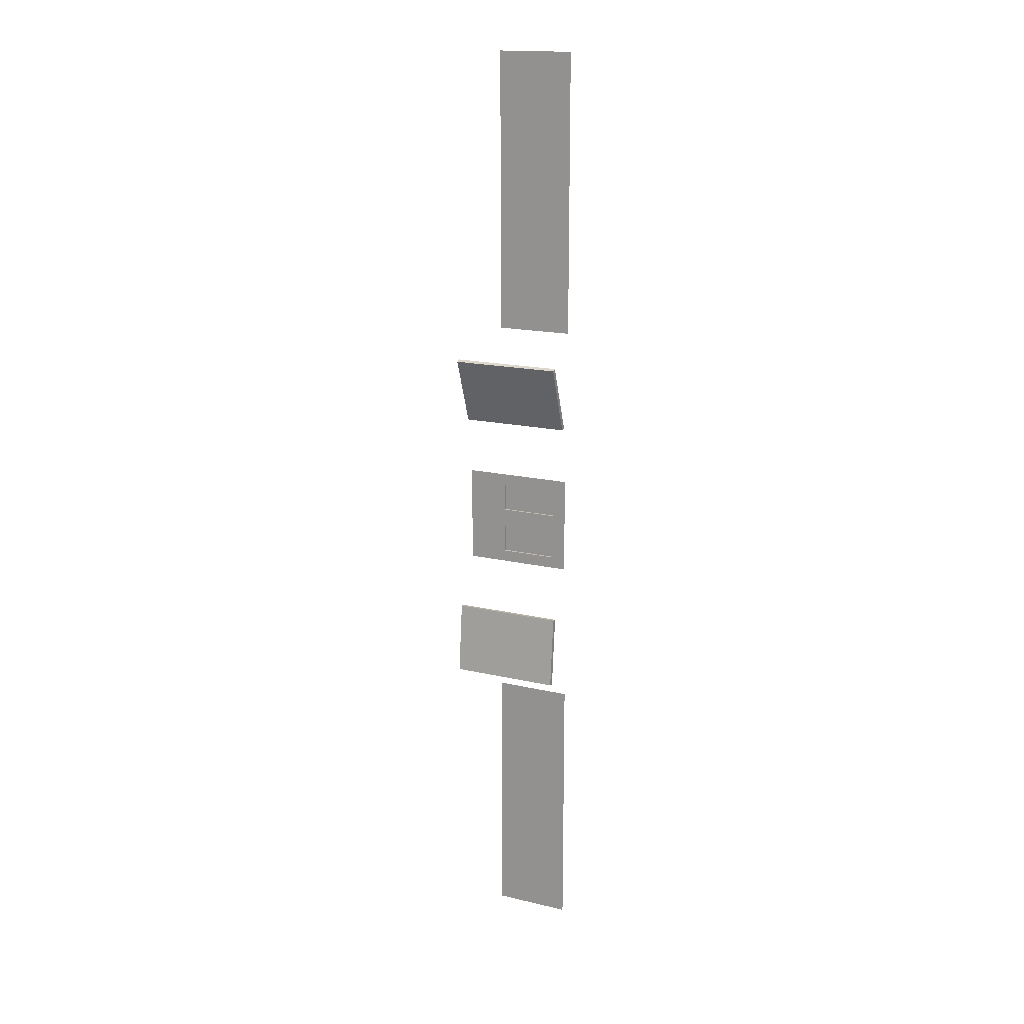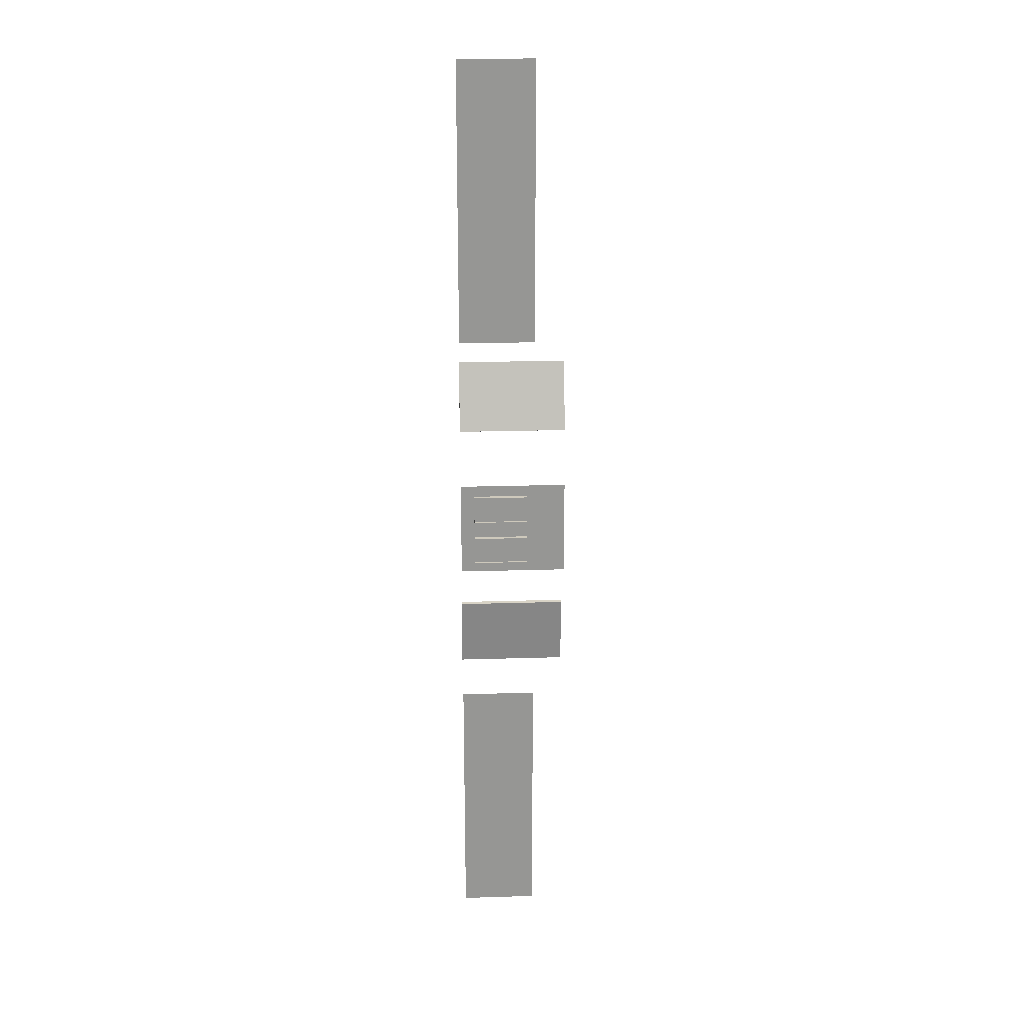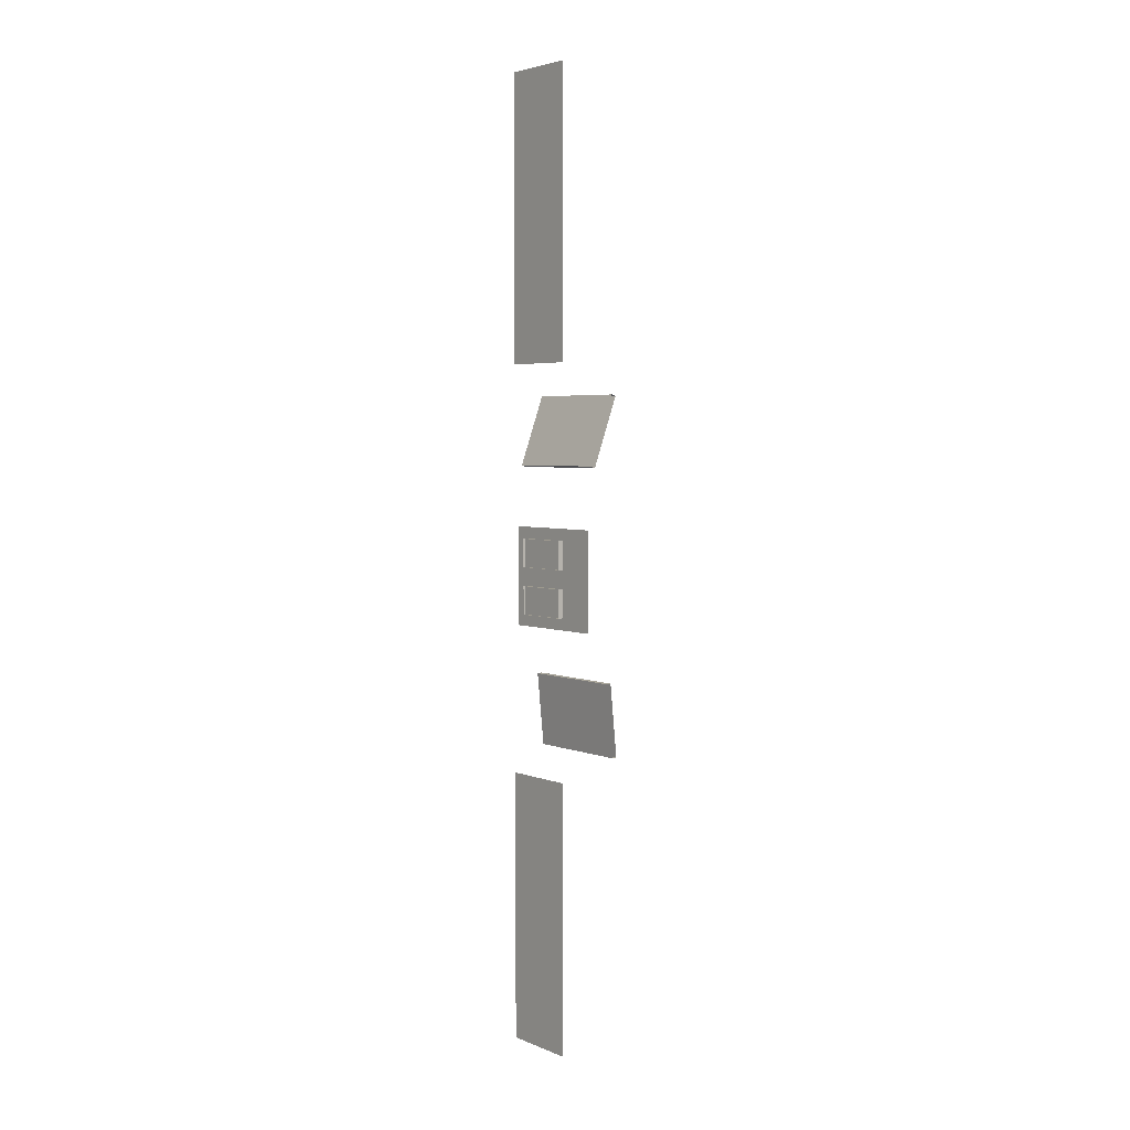
<metadata>
{"format":"obj","ext":"obj","renderer":"f3d","projection":"perspective","resolution":1024,"background":"white","views":[{"elev":17.2,"azim":-64.9,"up":"+Y"},{"elev":22.5,"azim":87.0,"up":"+Y"},{"elev":3.8,"azim":142.2,"up":"+Y"}]}
</metadata>
<code>
g facility_glass_002
v 32.69 13.12 5.812
v 32.69 13.12 7.875
v 32.69 5.563 7.875
v 32.69 5.563 5.812
v 32.56 0.25 7.5
v 32.56 -0.25 7.5
v 32.56 -0.25 6
v 32.56 0.25 6
v 32.56 1.312 7.875
v 32.56 1 7.5
v 32.56 1.312 4.937
v 32.56 1 6
v 32.56 -1.313 7.875
v 32.56 -1 7.5
v 32.56 -1 6
v 32.56 -1.313 4.937
v 32.62 1 7.5
v 32.62 0.25 7.5
v 32.62 0.25 6
v 32.62 1 6
v 32.62 -1 6
v 32.62 -0.25 6
v 32.62 -0.25 7.5
v 32.62 -1 7.5
v 32.56 1 6
v 32.69 1 6
v 32.69 0.25 6
v 32.56 0.25 6
v 32.56 0.25 6
v 32.69 0.25 6
v 32.69 0.25 7.5
v 32.56 0.25 7.5
v 32.56 0.25 7.5
v 32.69 0.25 7.5
v 32.69 1 7.5
v 32.56 1 7.5
v 32.56 1 7.5
v 32.69 1 7.5
v 32.69 1 6
v 32.56 1 6
v 32.56 -0.25 6
v 32.69 -0.25 6
v 32.69 -1 6
v 32.56 -1 6
v 32.56 -1 6
v 32.69 -1 6
v 32.69 -1 7.5
v 32.56 -1 7.5
v 32.56 -1 7.5
v 32.69 -1 7.5
v 32.69 -0.25 7.5
v 32.56 -0.25 7.5
v 32.56 -0.25 7.5
v 32.69 -0.25 7.5
v 32.69 -0.25 6
v 32.56 -0.25 6
v 32.69 -5.25 5.812
v 32.69 -5.25 7.875
v 32.69 -12.44 7.875
v 32.69 -12.44 5.812
v 32.46 2.923 7.875
v 31.79 4.742 4.937
v 32.46 2.923 4.937
v 31.79 4.742 7.875
v 32.34 2.88 7.875
v 32.34 2.88 4.937
v 31.68 4.699 4.937
v 31.68 4.699 7.875
v 31.79 4.742 7.875
v 31.68 4.699 4.937
v 31.79 4.742 4.937
v 31.68 4.699 7.875
v 32.46 2.923 7.875
v 32.46 2.923 4.937
v 32.34 2.88 4.937
v 32.34 2.88 7.875
v 32.46 2.923 7.875
v 31.68 4.699 7.875
v 31.79 4.742 7.875
v 32.34 2.88 7.875
v 31.75 -4.577 7.875
v 31.94 -2.649 4.937
v 31.75 -4.577 4.937
v 31.94 -2.649 7.875
v 31.63 -4.565 7.875
v 31.63 -4.565 4.937
v 31.82 -2.637 4.937
v 31.82 -2.637 7.875
v 31.94 -2.649 7.875
v 31.82 -2.637 4.937
v 31.94 -2.649 4.937
v 31.82 -2.637 7.875
v 31.75 -4.577 7.875
v 31.75 -4.577 4.937
v 31.63 -4.565 4.937
v 31.63 -4.565 7.875
v 31.75 -4.577 7.875
v 31.82 -2.637 7.875
v 31.94 -2.649 7.875
v 31.63 -4.565 7.875
g facility_glass_002_0
f 3 2 1
f 4 3 1
f 7 6 5
f 8 7 5
f 9 5 6
f 5 9 10
f 9 11 10
f 11 12 10
f 12 11 8
f 13 9 6
f 14 13 6
f 13 14 15
f 16 13 15
f 7 16 15
f 16 7 8
f 11 16 8
f 19 18 17
f 20 19 17
f 23 22 21
f 24 23 21
f 27 26 25
f 28 27 25
f 31 30 29
f 32 31 29
f 35 34 33
f 36 35 33
f 39 38 37
f 40 39 37
f 43 42 41
f 44 43 41
f 47 46 45
f 48 47 45
f 51 50 49
f 52 51 49
f 55 54 53
f 56 55 53
f 59 58 57
f 60 59 57
f 63 62 61
f 62 64 61
f 67 66 65
f 68 67 65
f 71 70 69
f 70 72 69
f 75 74 73
f 76 75 73
f 79 78 77
f 78 80 77
f 83 82 81
f 82 84 81
f 87 86 85
f 88 87 85
f 91 90 89
f 90 92 89
f 95 94 93
f 96 95 93
f 99 98 97
f 98 100 97

</code>
